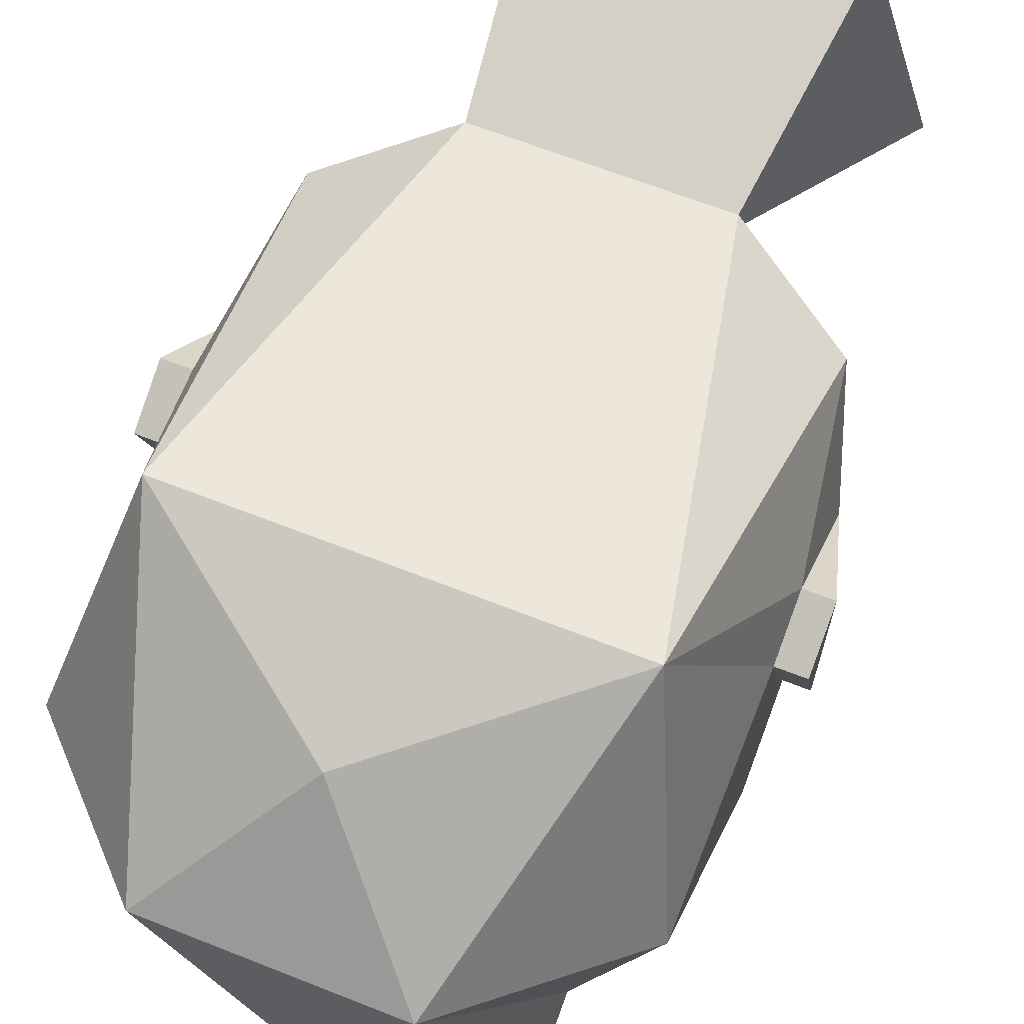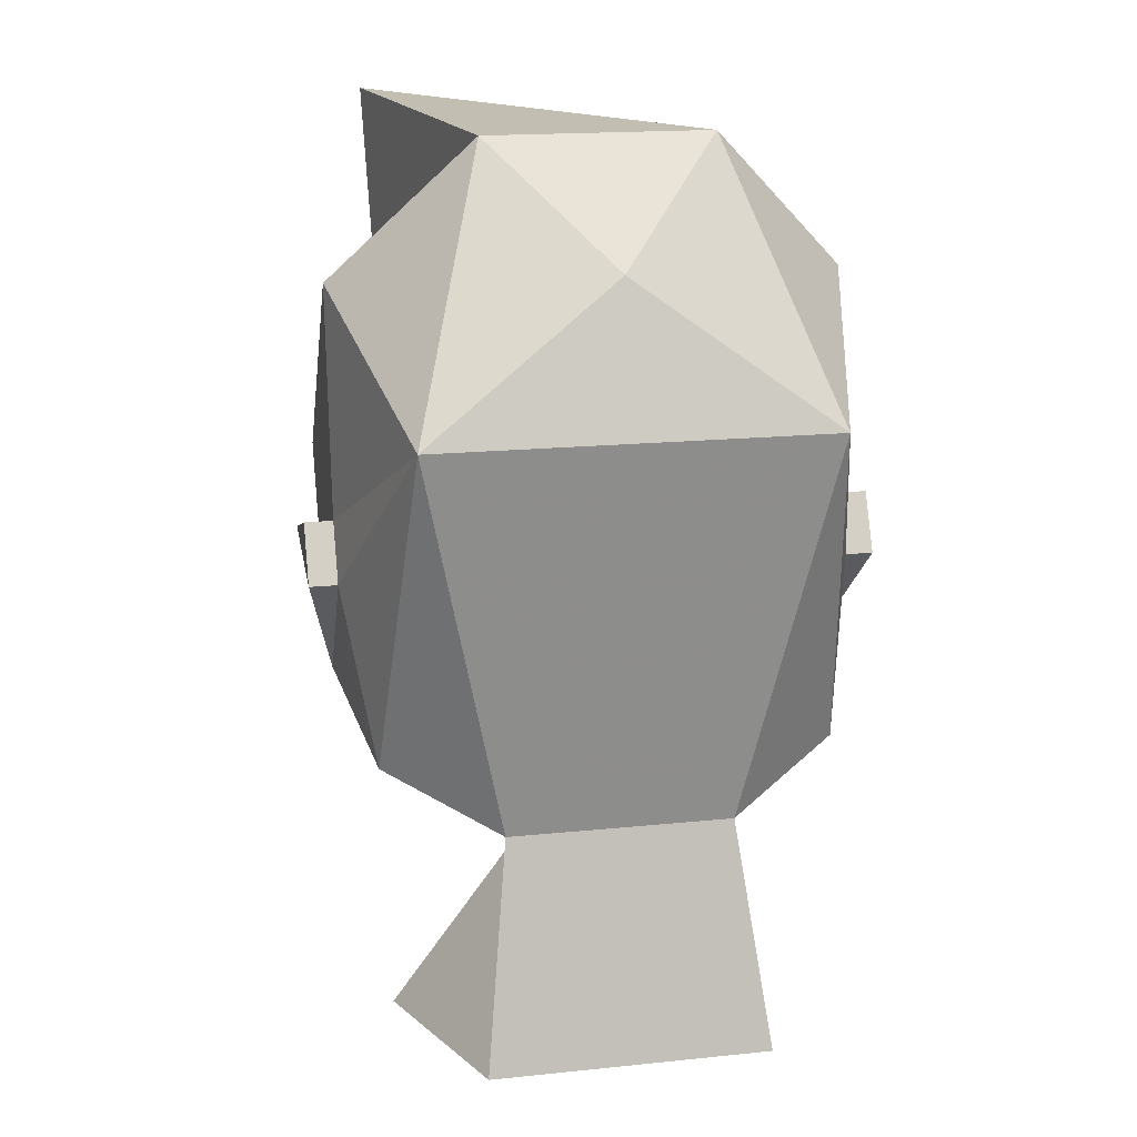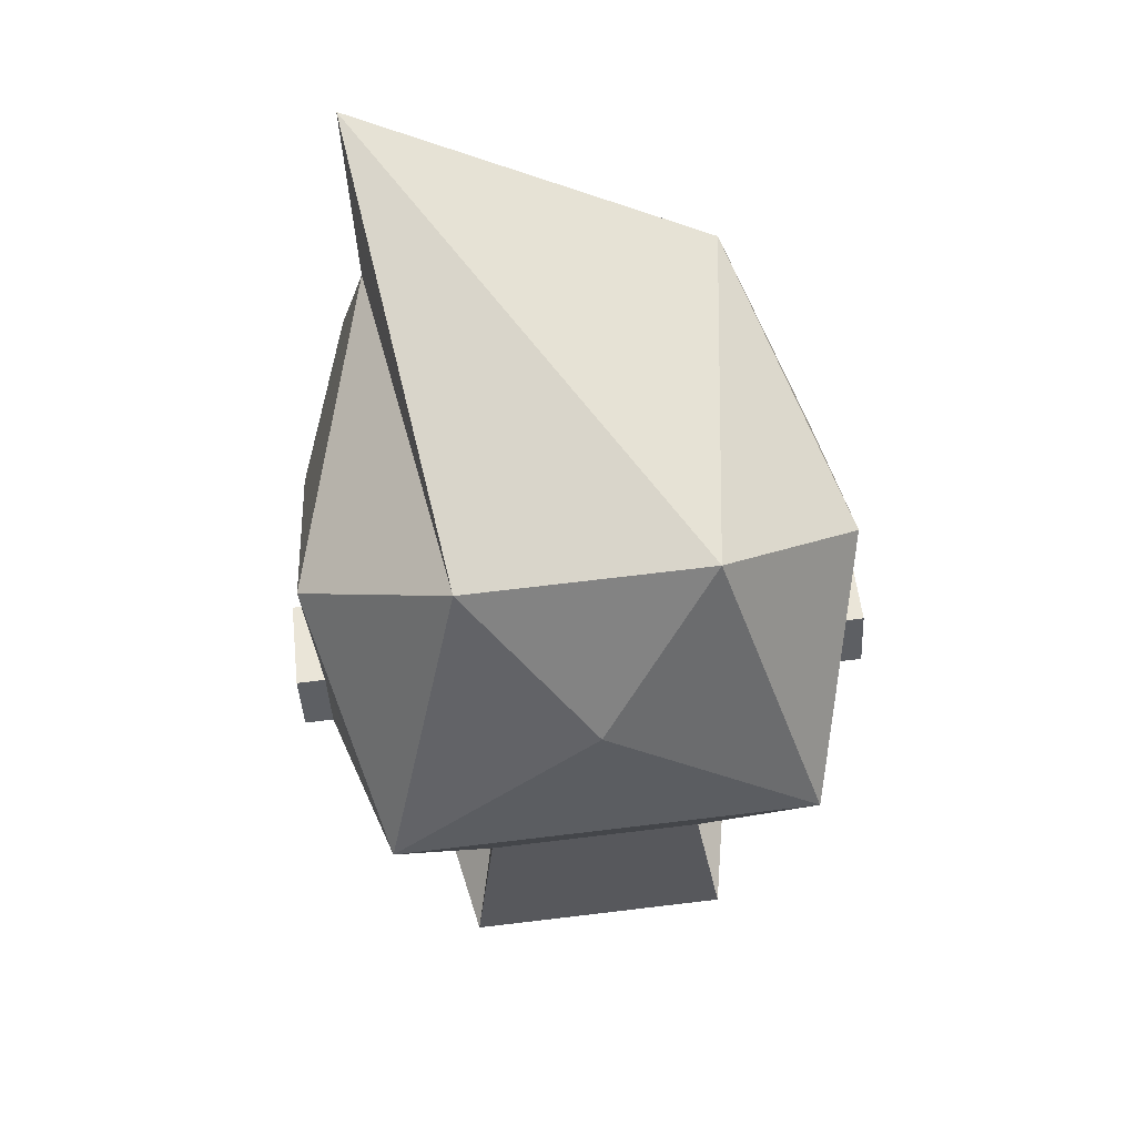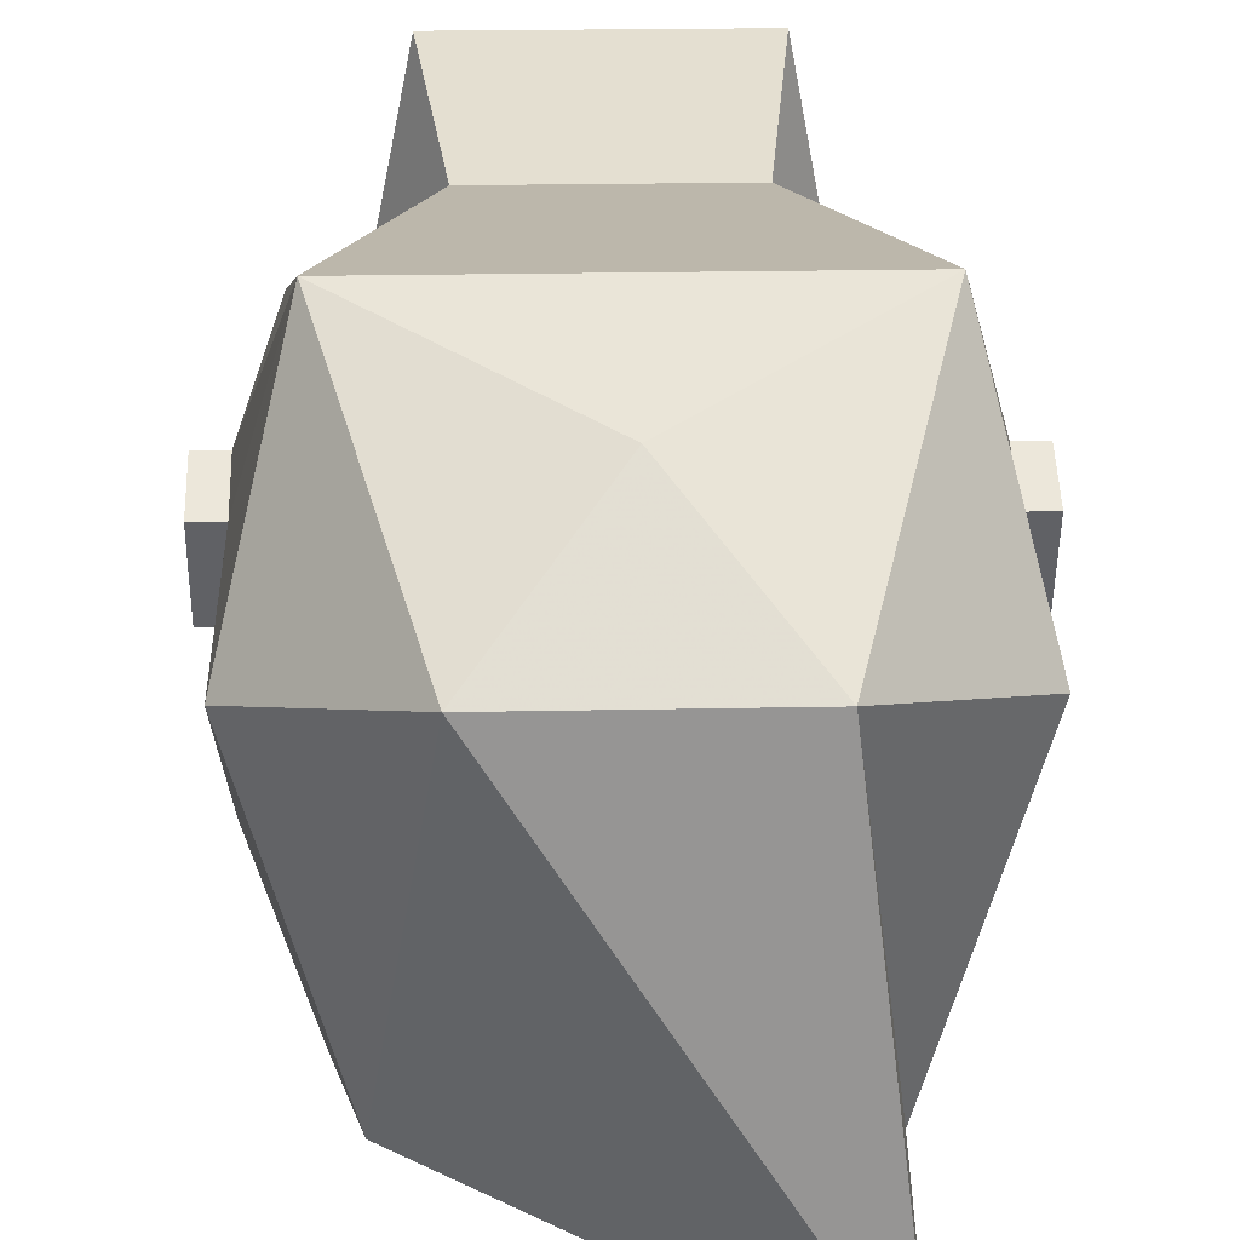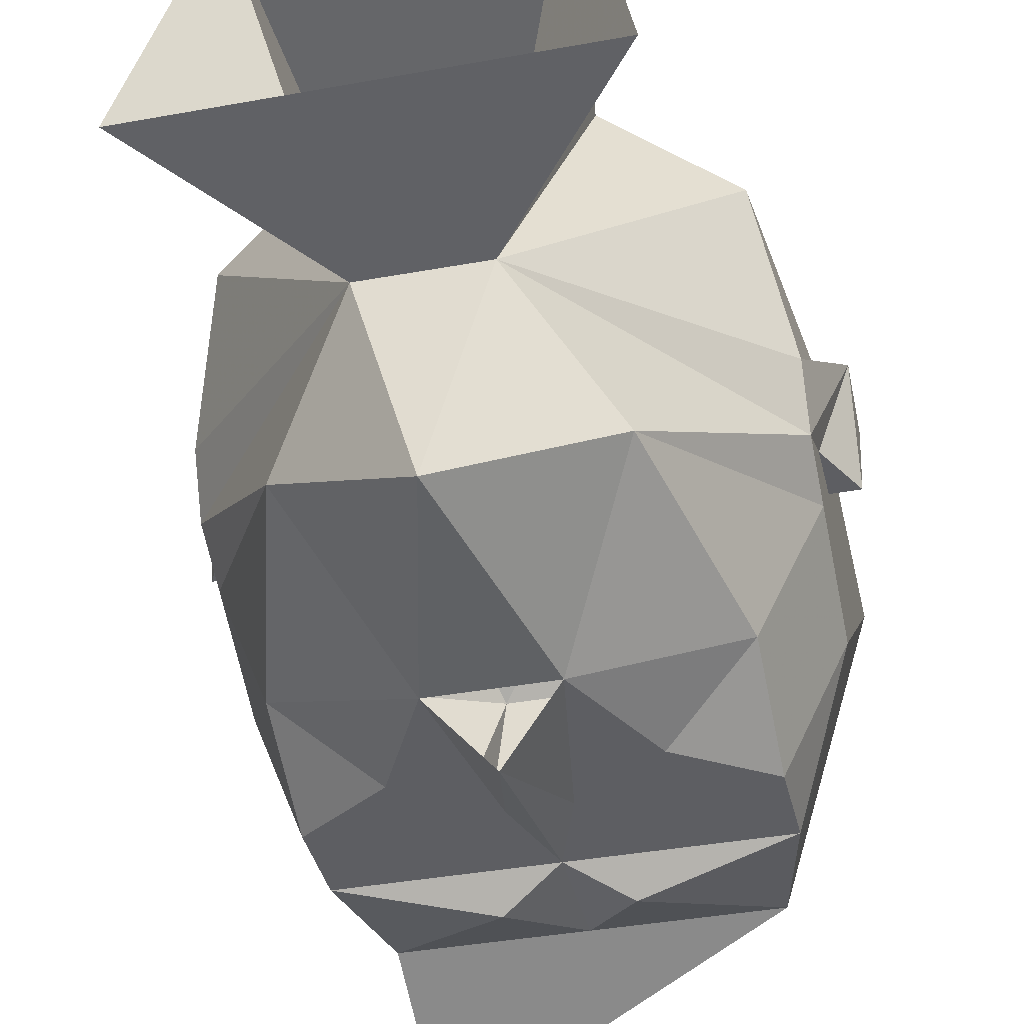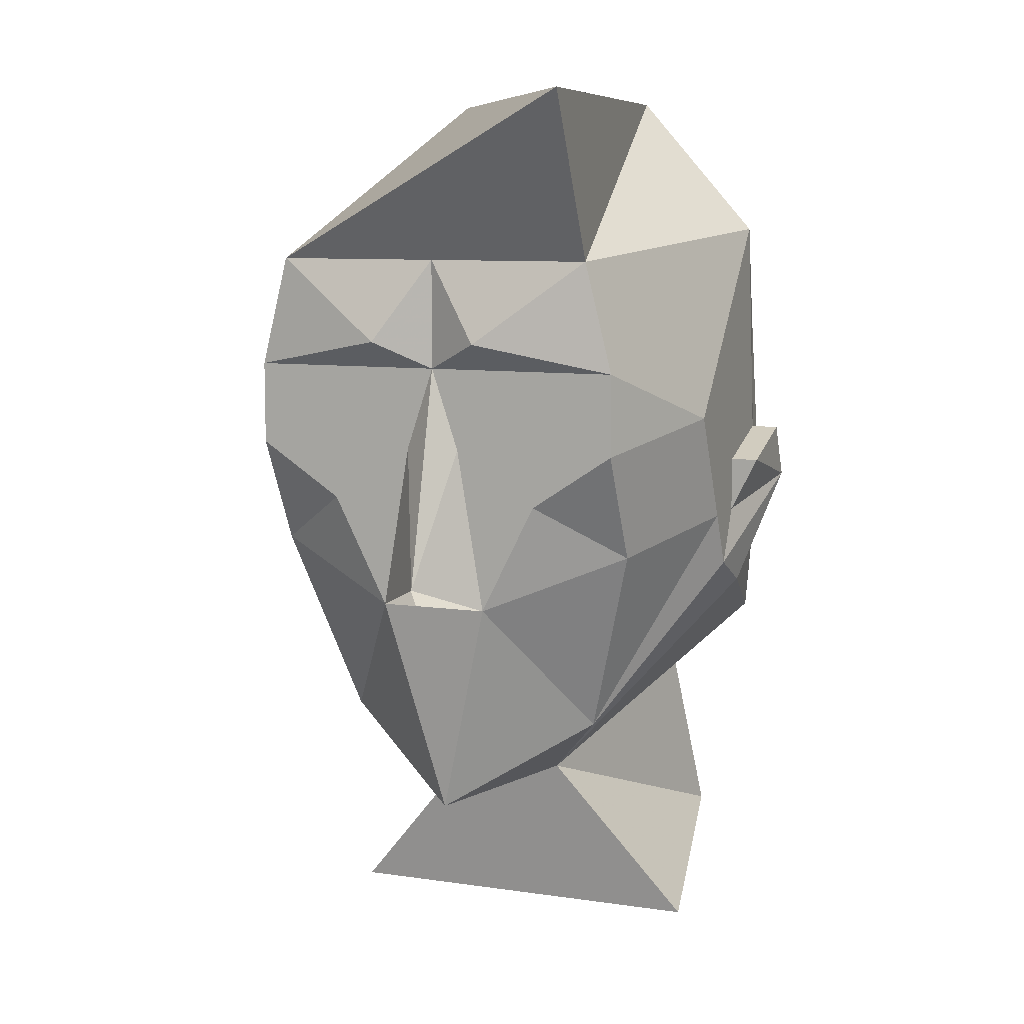
<metadata>
{"format":"obj","ext":"obj","renderer":"f3d","projection":"perspective","resolution":1024,"background":"white","views":[{"elev":63.8,"azim":-158.1,"up":"+Z"},{"elev":17.4,"azim":-11.5,"up":"+Y"},{"elev":74.5,"azim":-6.7,"up":"+Y"},{"elev":22.6,"azim":178.0,"up":"+Z"},{"elev":-38.5,"azim":13.0,"up":"+Z"},{"elev":8.7,"azim":-158.3,"up":"+Y"}]}
</metadata>
<code>
v 0.03125 1.398 -0.1172
v 0.05469 1.406 -0.1172
v 0.007812 1.406 -0.1172
v 0.03125 1.391 -0.1172
v 0.05469 1.375 -0.1016
v 0.07031 1.414 -0.07812
v 0.05469 1.43 -0.1172
v 0.02344 1.43 -0.1172
v 0.02344 1.422 -0.1172
v 0 1.43 -0.1172
v 0 1.398 -0.125
v 0 1.367 -0.1328
v 0.01562 1.359 -0.1172
v 0.03906 1.32 -0.08594
v 0.07031 1.383 -0.0625
v 0.07031 1.398 -0.04688
v 0.07031 1.469 -0.03125
v 0.04688 1.461 -0.1172
v 0.01562 1.438 -0.125
v 0 1.461 -0.1172
v -0.01562 1.438 -0.125
v -0.02344 1.43 -0.1172
v -0.007812 1.406 -0.1172
v -0.01562 1.359 -0.1172
v -0.03125 1.391 -0.1172
v -0.05469 1.375 -0.1016
v -0.03906 1.32 -0.08594
v 0 1.297 -0.1094
v 0.01562 1.297 -0.05469
v 0.07031 1.367 -0.05469
v 0.07031 1.383 -0.04688
v 0.07812 1.398 -0.04688
v 0.07031 1.406 -0.02344
v 0.05469 1.438 0.03125
v 0.03125 1.508 -0.01562
v -0.04688 1.508 -0.1406
v -0.05469 1.406 -0.1172
v -0.03125 1.398 -0.1172
v -0.07031 1.414 -0.07812
v -0.07031 1.383 -0.0625
v -0.07031 1.367 -0.05469
v -0.01562 1.297 -0.05469
v -0.05469 1.25 -0.04688
v 0.05469 1.25 -0.04688
v 0.03906 1.266 0.03125
v 0.03125 1.328 0.01562
v 0.0625 1.344 0
v 0.07031 1.359 -0.03906
v 0.07812 1.391 -0.01562
v 0.07812 1.406 -0.02344
v 0.07031 1.391 -0.01562
v -0.03125 1.328 0.01562
v -0.05469 1.438 0.03125
v 0 1.477 0.01562
v -0.03125 1.508 -0.01562
v -0.04688 1.461 -0.1172
v -0.05469 1.43 -0.1172
v -0.02344 1.422 -0.1172
v -0.07031 1.359 -0.03906
v -0.0625 1.344 0
v -0.03906 1.266 0.03125
v -0.07812 1.406 -0.02344
v -0.07812 1.391 -0.01562
v -0.07812 1.398 -0.04688
v -0.07031 1.406 -0.02344
v -0.07031 1.391 -0.01562
v -0.07031 1.383 -0.04688
v -0.07031 1.398 -0.04688
v -0.07031 1.469 -0.03125
f 1 2 3
f 1 3 4
f 1 4 2
f 2 4 5
f 2 5 6
f 2 6 7
f 2 7 8
f 2 8 9
f 2 9 3
f 3 9 8
f 3 8 10
f 3 10 11
f 3 11 12
f 3 12 13
f 3 13 4
f 4 13 5
f 5 13 14
f 5 14 15
f 5 15 6
f 6 15 16
f 6 16 17
f 6 17 18
f 6 18 7
f 7 18 19
f 7 19 8
f 8 19 10
f 10 19 20
f 10 20 21
f 10 21 22
f 10 22 23
f 10 23 11
f 11 23 12
f 12 23 24
f 24 23 25
f 24 25 26
f 24 26 27
f 24 27 28
f 24 28 13
f 13 28 14
f 14 28 29
f 14 29 30
f 14 30 15
f 15 30 31
f 15 31 16
f 16 31 31
f 16 31 32
f 16 32 33
f 16 33 17
f 17 33 34
f 17 34 35
f 17 35 18
f 18 35 36
f 18 36 20
f 18 20 19
f 23 37 38
f 23 38 25
f 25 38 37
f 25 37 26
f 26 37 39
f 26 39 40
f 26 40 27
f 27 40 41
f 27 41 42
f 27 42 28
f 28 42 29
f 29 42 43
f 29 43 44
f 29 44 45
f 29 45 46
f 29 46 47
f 29 47 48
f 29 48 30
f 30 48 49
f 30 49 31
f 30 31 31
f 30 31 31
f 31 31 16
f 16 31 32
f 16 32 33
f 33 32 50
f 33 50 51
f 33 51 34
f 34 51 47
f 34 47 46
f 34 46 52
f 34 52 53
f 34 53 54
f 34 54 35
f 35 54 55
f 35 55 36
f 36 55 56
f 36 56 20
f 20 56 21
f 21 56 57
f 21 57 22
f 22 57 37
f 22 37 58
f 22 58 23
f 23 58 37
f 41 59 42
f 42 59 60
f 42 60 52
f 42 52 61
f 42 61 43
f 32 49 50
f 32 50 33
f 33 50 51
f 51 50 49
f 51 49 48
f 51 48 47
f 48 51 49
f 48 49 30
f 30 49 31
f 31 49 32
f 32 49 50
f 50 49 51
f 62 63 64
f 62 64 65
f 62 65 66
f 62 66 63
f 62 63 64
f 62 64 65
f 62 65 66
f 62 66 63
f 63 66 59
f 63 59 41
f 63 41 67
f 63 67 64
f 64 67 68
f 64 68 65
f 65 68 69
f 65 69 53
f 65 53 66
f 66 53 60
f 66 60 59
f 66 59 63
f 63 59 41
f 63 41 67
f 63 67 64
f 64 67 68
f 64 68 65
f 67 67 41
f 67 41 40
f 67 40 68
f 67 68 67
f 67 67 41
f 67 67 68
f 53 55 54
f 55 53 69
f 55 69 56
f 56 69 39
f 56 39 57
f 57 39 37
f 39 68 40
f 68 39 69
f 53 52 60
f 49 32 31
f 46 45 61
f 46 61 52

</code>
